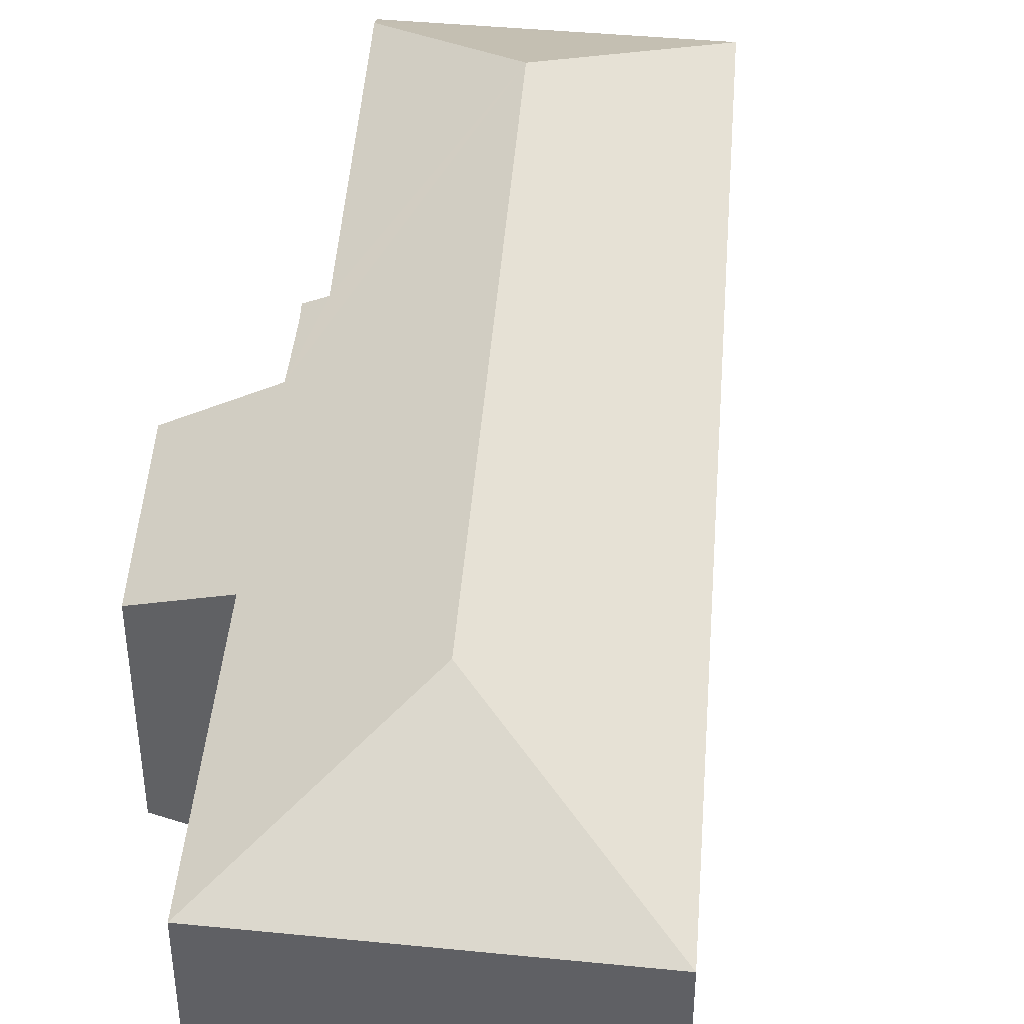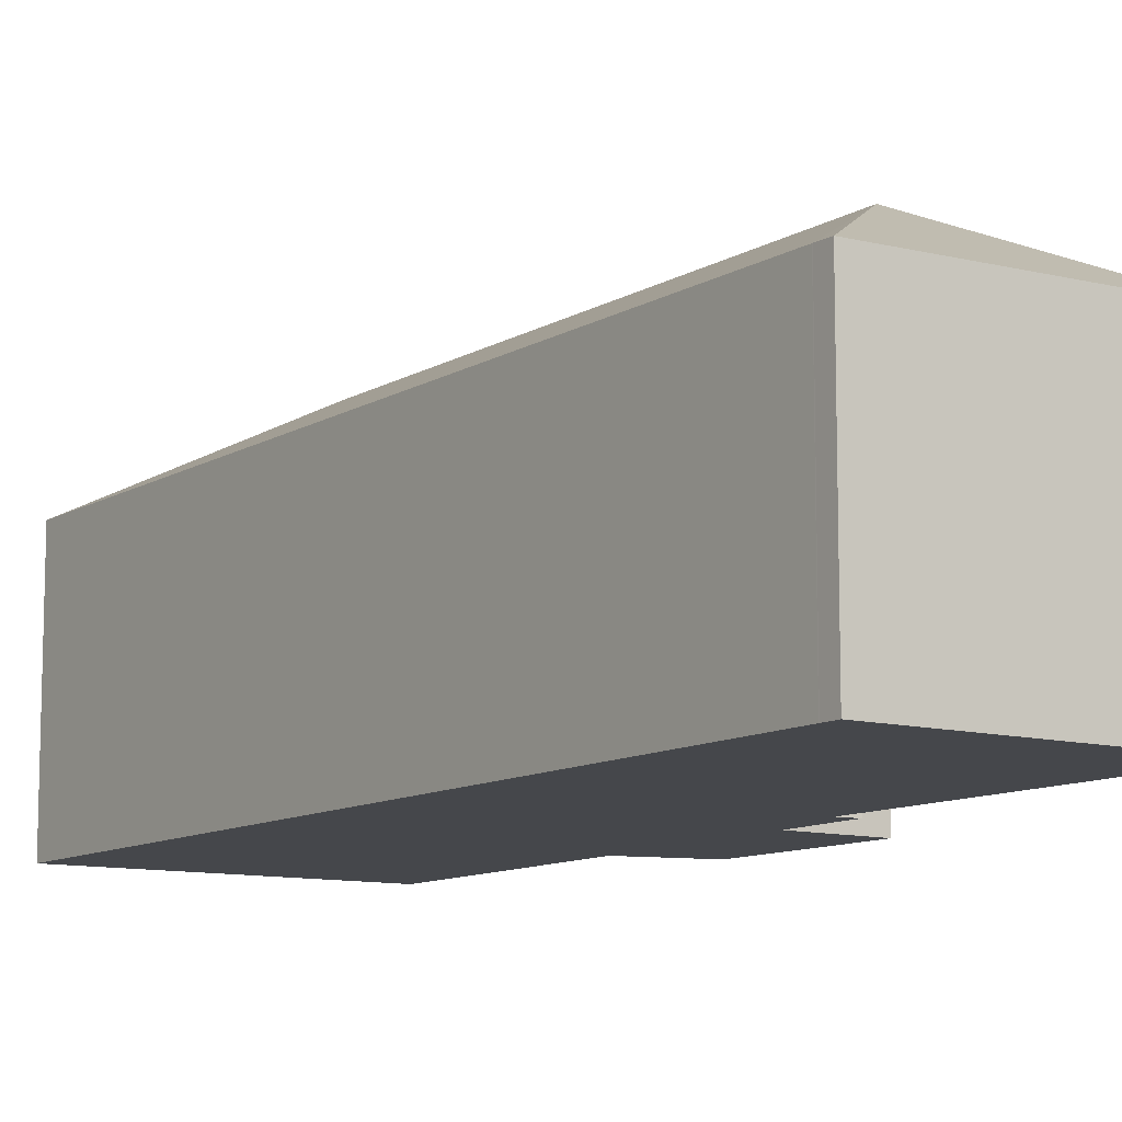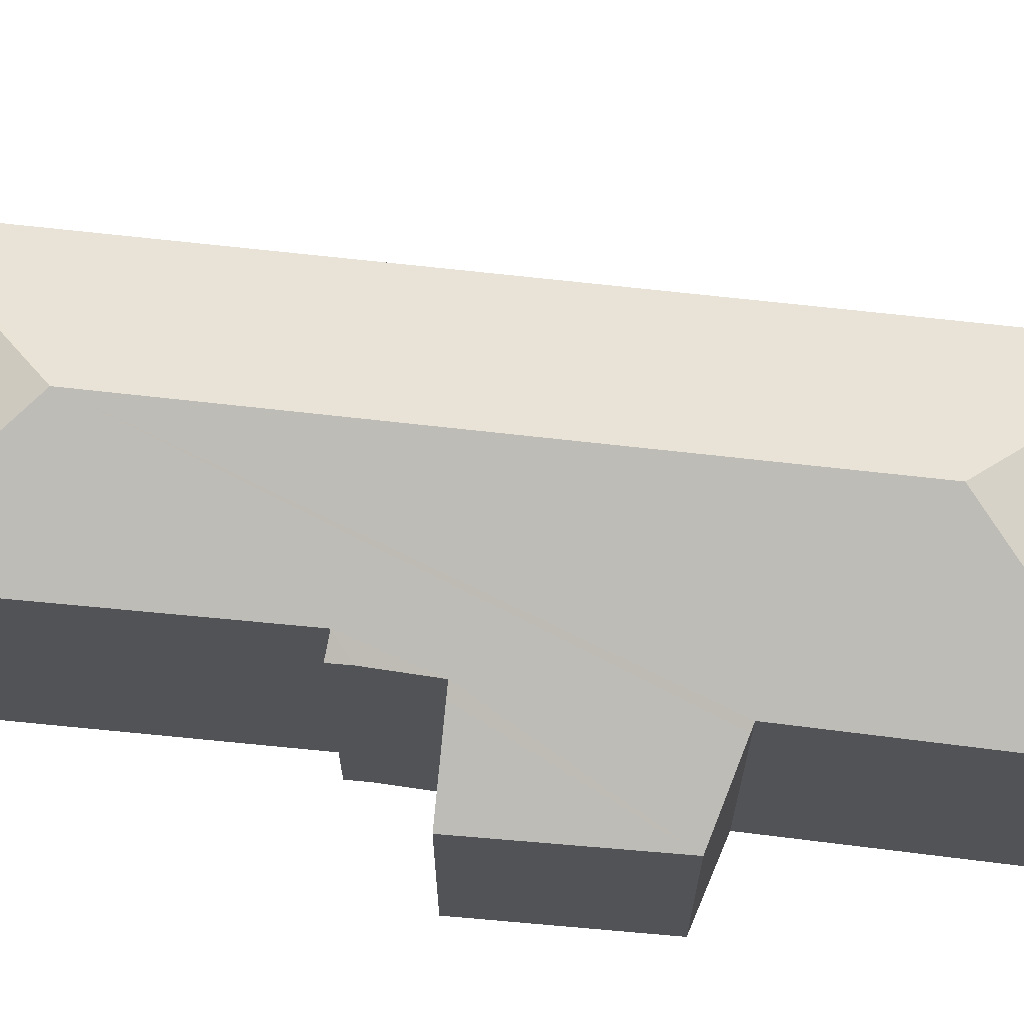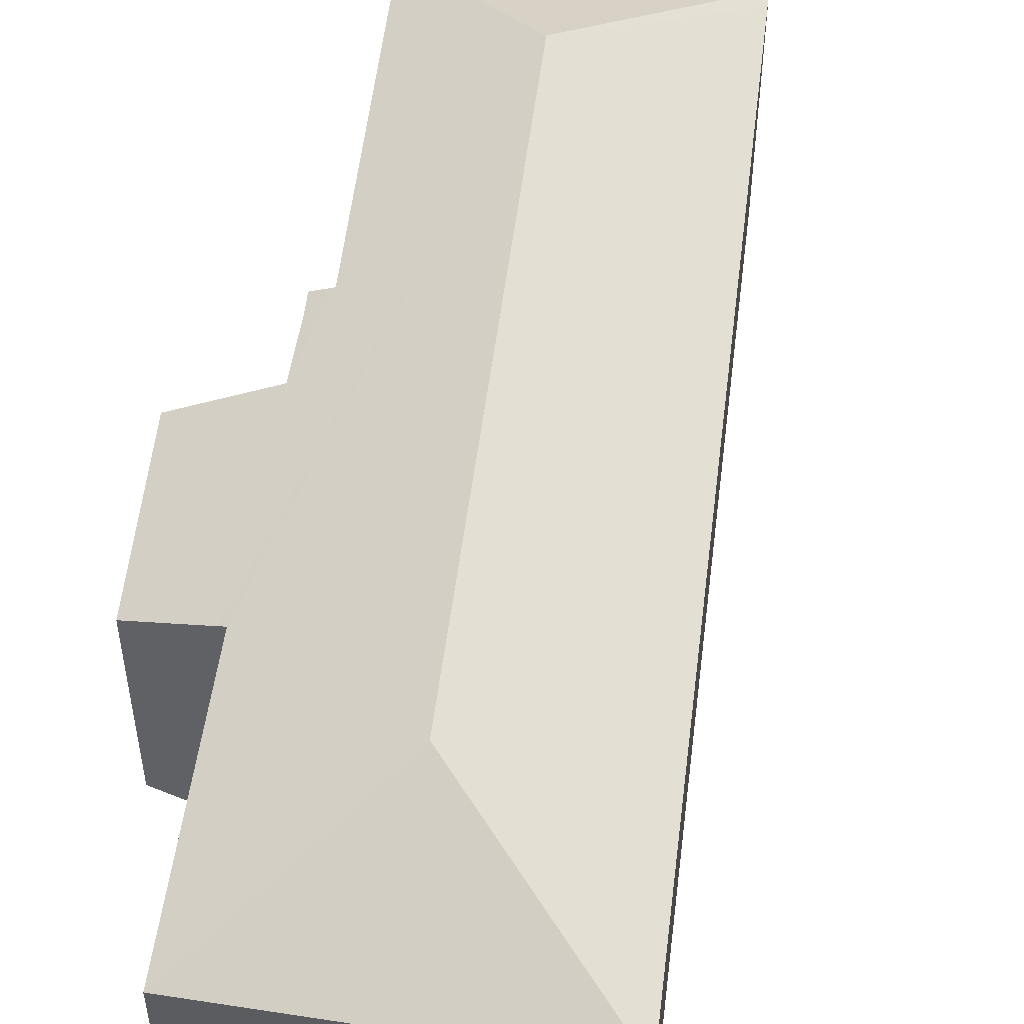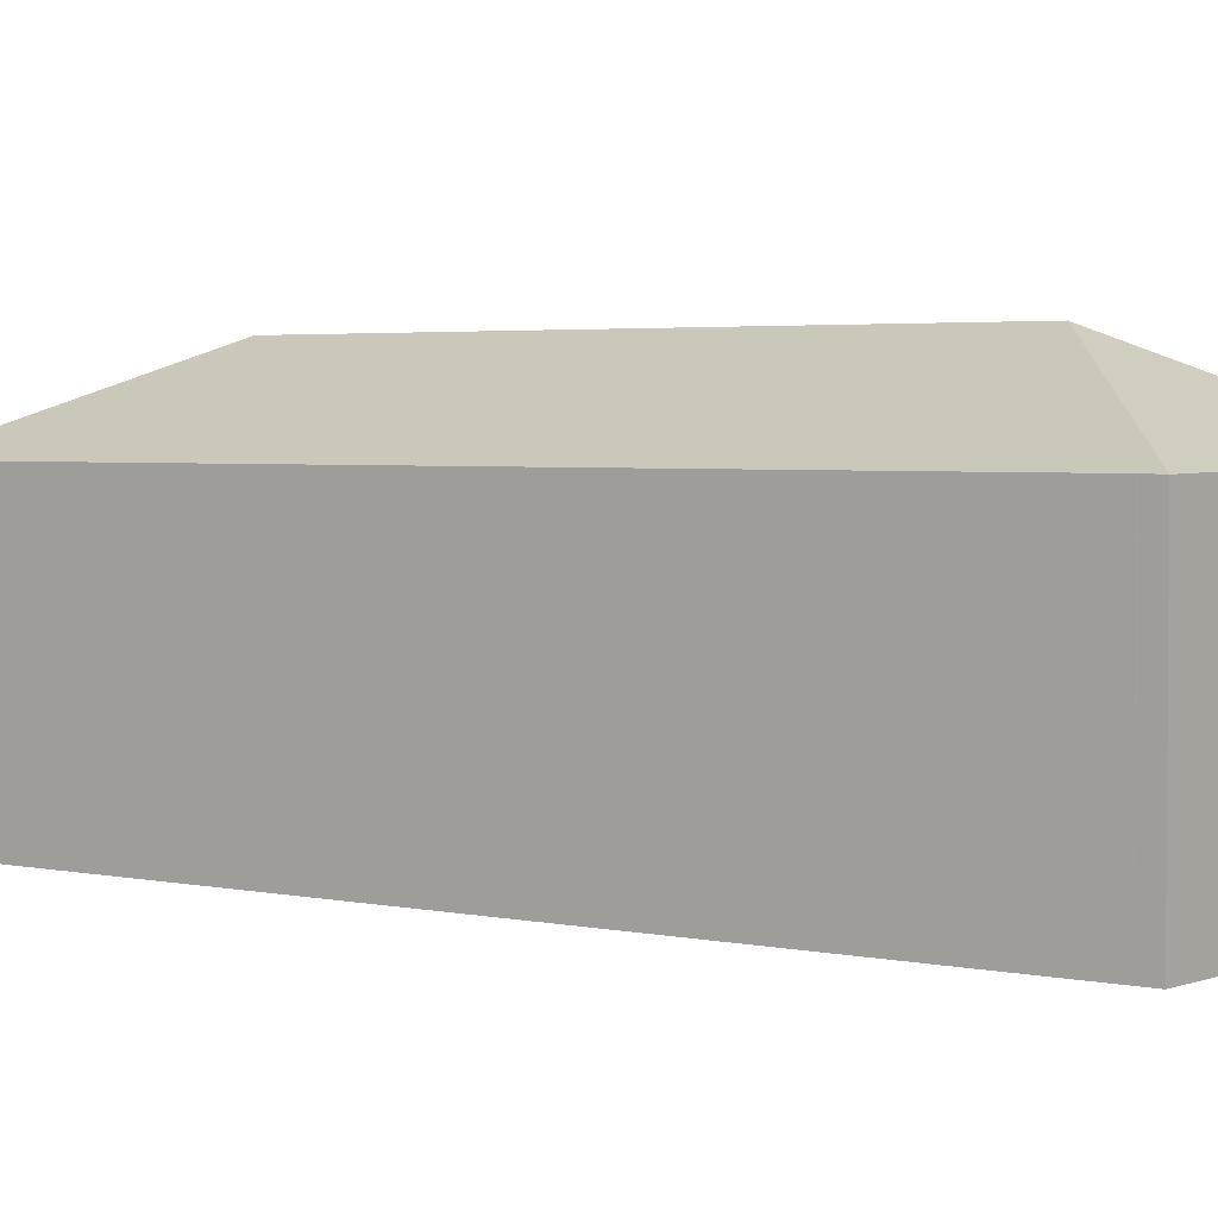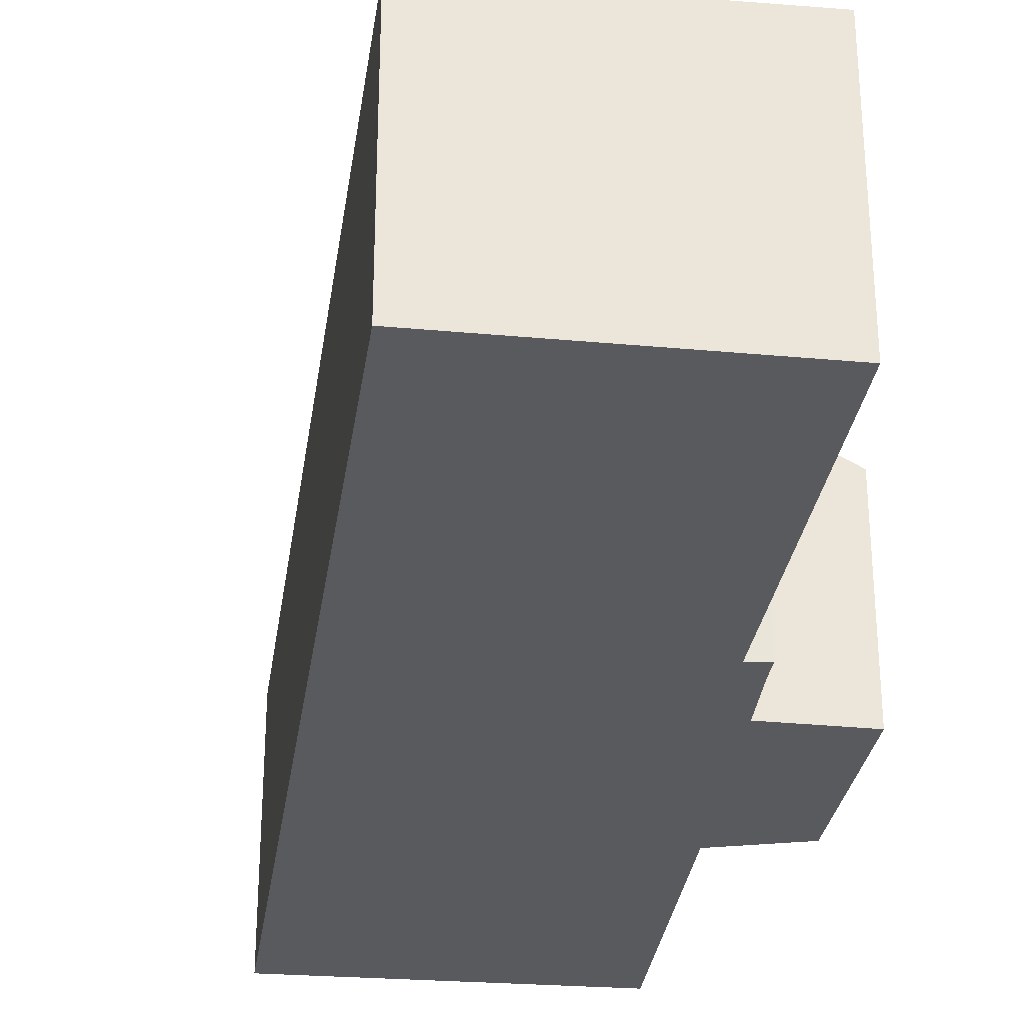
<metadata>
{"format":"obj","ext":"obj","renderer":"f3d","projection":"perspective","resolution":1024,"background":"white","views":[{"elev":44.3,"azim":19.7,"up":"+Y"},{"elev":-10.6,"azim":160.7,"up":"+Y"},{"elev":67.7,"azim":-68.2,"up":"+Y"},{"elev":53.6,"azim":22.4,"up":"+Y"},{"elev":3.0,"azim":143.0,"up":"+Y"},{"elev":-31.3,"azim":-172.8,"up":"+Y"}]}
</metadata>
<code>
v  2.057 6.368 8.948
v  2.418 6.625 8.38
v  1.911 6.362 8.456
v  2.413 6.341 10.45
v  1.489 5.223 15.3
v  2.121 6.185 10.53
v  0.211 5.166 11.05
v  3.436 6.185 15.33
v  4.086 8.211 2.798
v  3.621 6.277 15.34
v  8.018 8.211 17.17
v  5.296 6.239 21.74
v  0.125 6.565 0.434
v  12.77 6.237 20.01
v  6.922 6.237 -1.365
v  6.809 6.231 -1.779
v  6.927 6.237 -1.348
v  0.094 6.508 0.326
v  0 6.333 3.878e-16
v  6.922 8.358e-17 -1.365
v  6.809 1.089e-16 -1.779
v  6.927 8.254e-17 -1.348
v  12.77 -1.225e-15 20.01
v  0 0 0
v  2.418 -5.131e-16 8.38
v  1.911 -5.178e-16 8.456
v  2.413 -6.398e-16 10.45
v  0.211 -6.764e-16 11.05
v  2.121 -6.446e-16 10.53
v  0.094 -1.996e-17 0.326
v  0.125 -2.657e-17 0.434
v  2.057 -5.479e-16 8.948
v  1.489 -9.367e-16 15.3
v  3.621 -9.391e-16 15.34
v  5.296 -1.331e-15 21.74
v  3.436 -9.389e-16 15.33
g defaultobject
f 1 2 3
f 2 1 4
f 5 6 7
f 6 5 4
f 4 5 8
f 4 8 9
f 9 8 10
f 9 10 11
f 11 10 12
f 2 9 13
f 9 2 4
f 11 12 14
f 9 15 16
f 15 9 17
f 17 9 14
f 14 9 11
f 18 16 19
f 16 18 9
f 9 18 13
f 20 16 15
f 16 20 21
f 22 15 17
f 15 22 20
f 23 17 14
f 17 23 22
f 16 24 19
f 24 16 21
f 25 3 2
f 3 25 26
f 27 6 4
f 6 27 7
f 7 27 28
f 28 27 29
f 18 2 13
f 2 18 19
f 2 19 24
f 2 24 30
f 2 30 25
f 25 30 31
f 3 32 1
f 32 3 26
f 32 4 1
f 4 32 27
f 7 33 5
f 33 7 28
f 34 12 10
f 12 34 35
f 8 34 10
f 34 8 5
f 34 5 33
f 34 33 36
f 35 14 12
f 14 35 23
f 26 25 32
f 34 23 35
f 23 34 22
f 22 34 36
f 22 36 33
f 22 33 27
f 27 33 28
f 27 28 29
f 22 27 25
f 25 27 32
f 22 25 31
f 22 31 30
f 22 30 24
f 22 24 20
f 20 24 21

</code>
